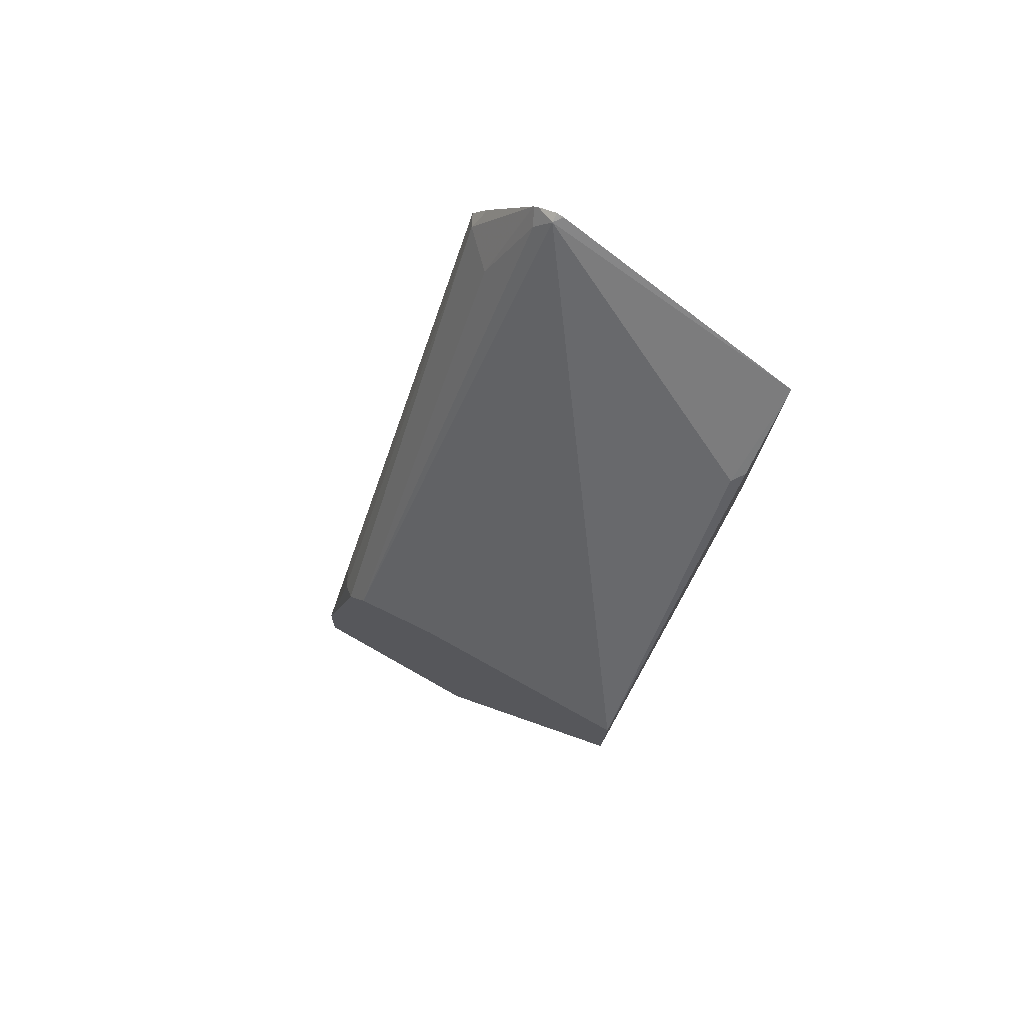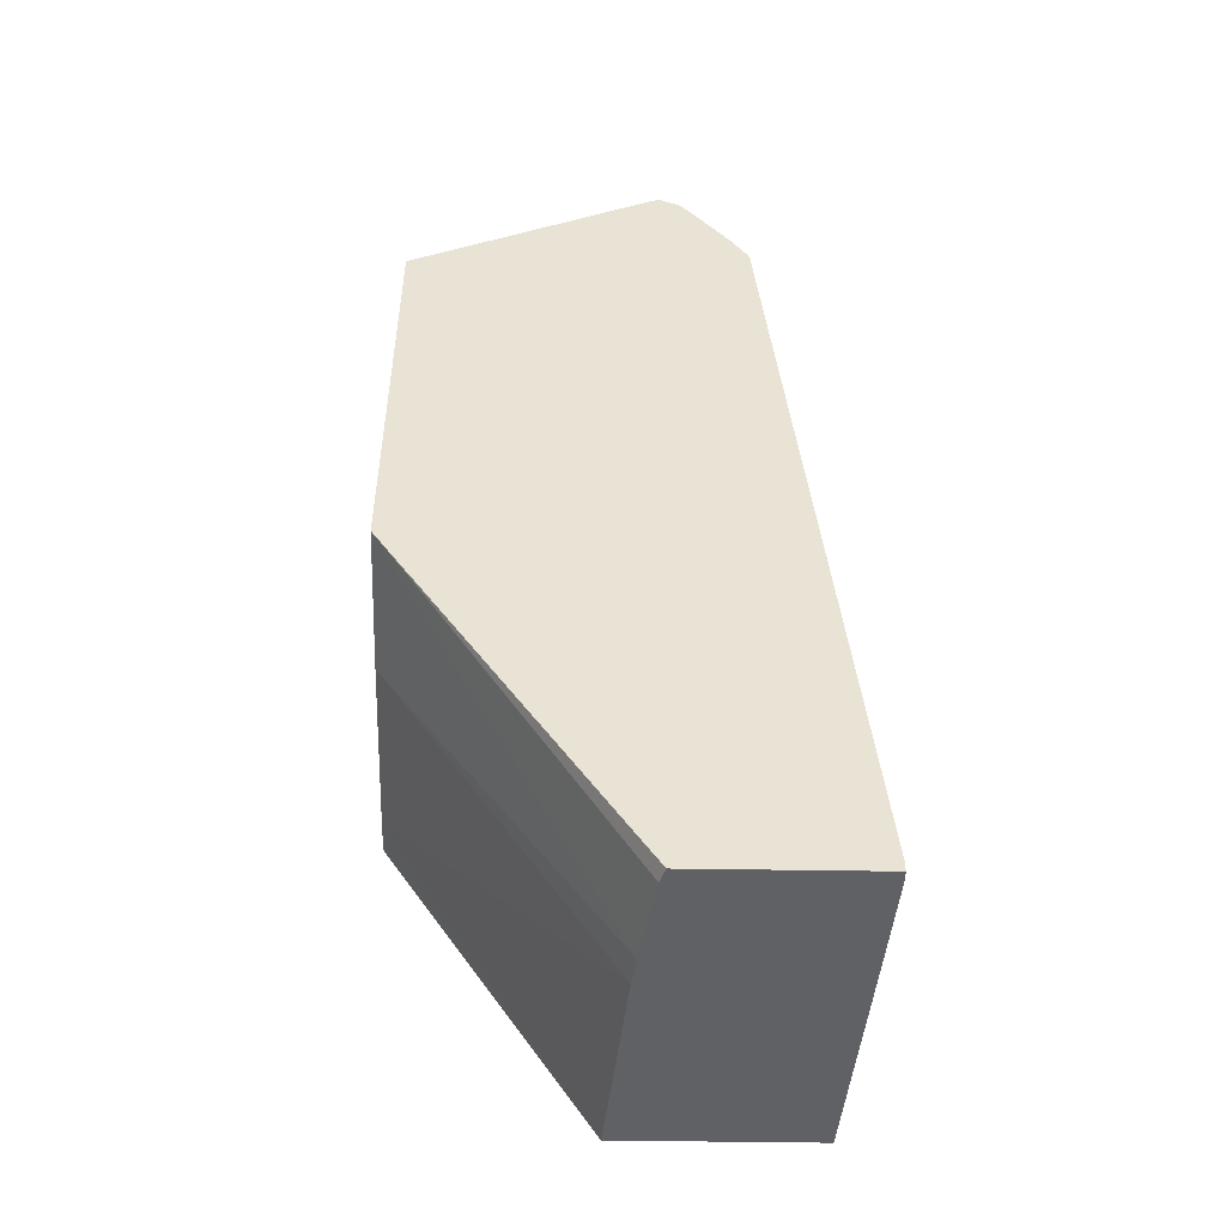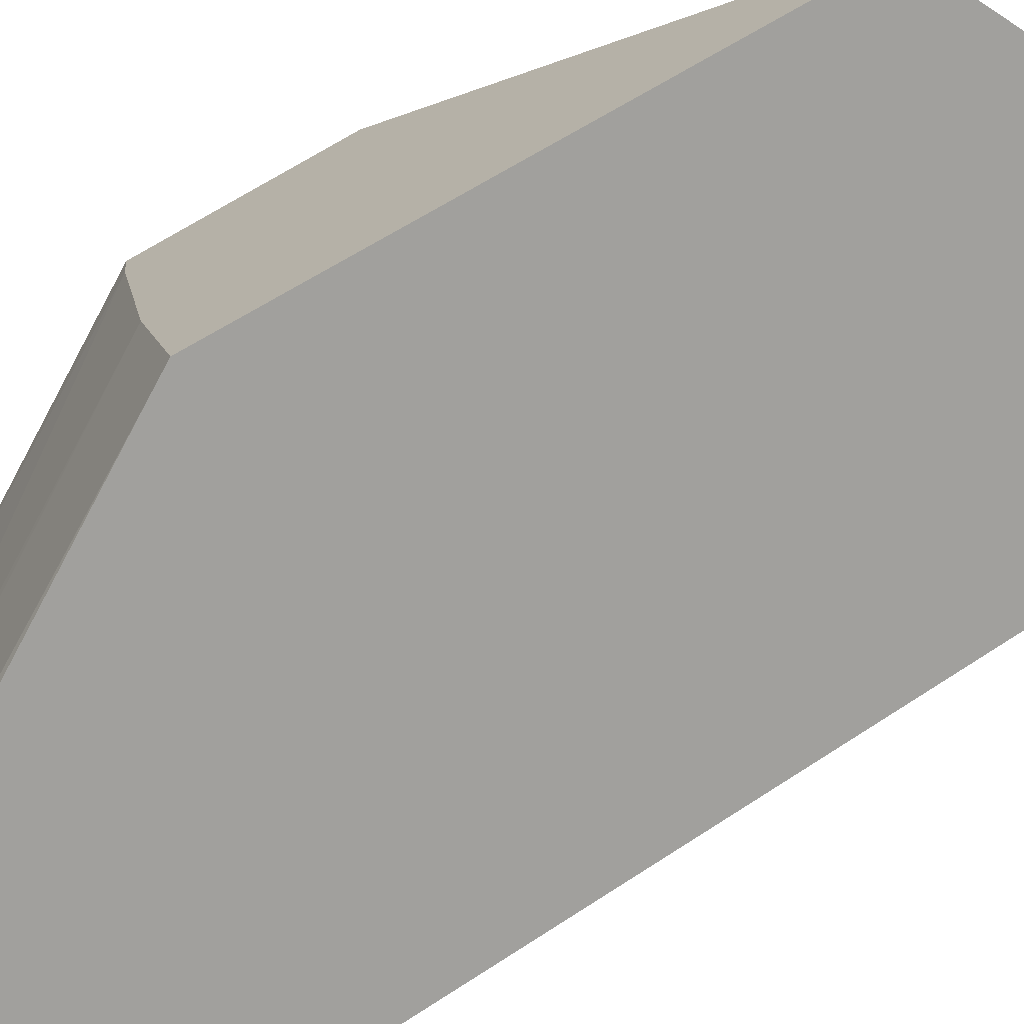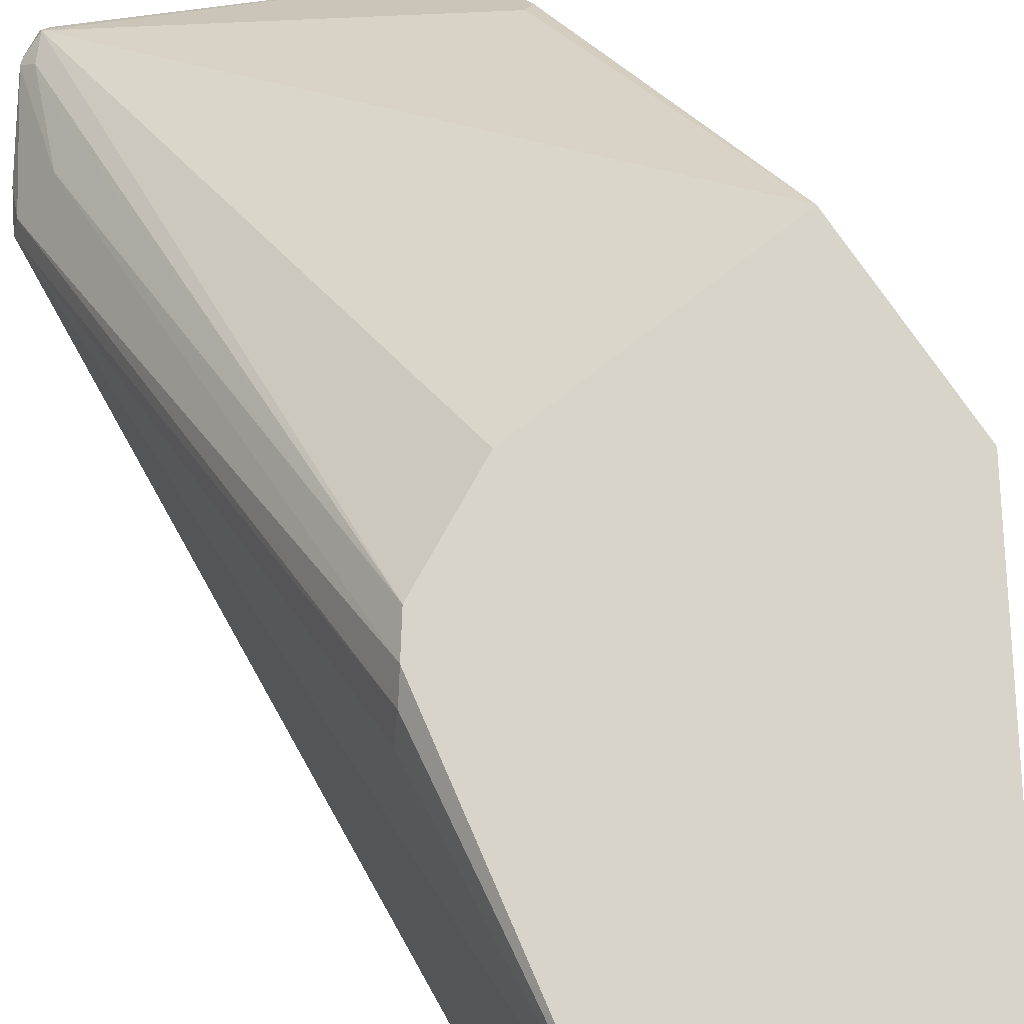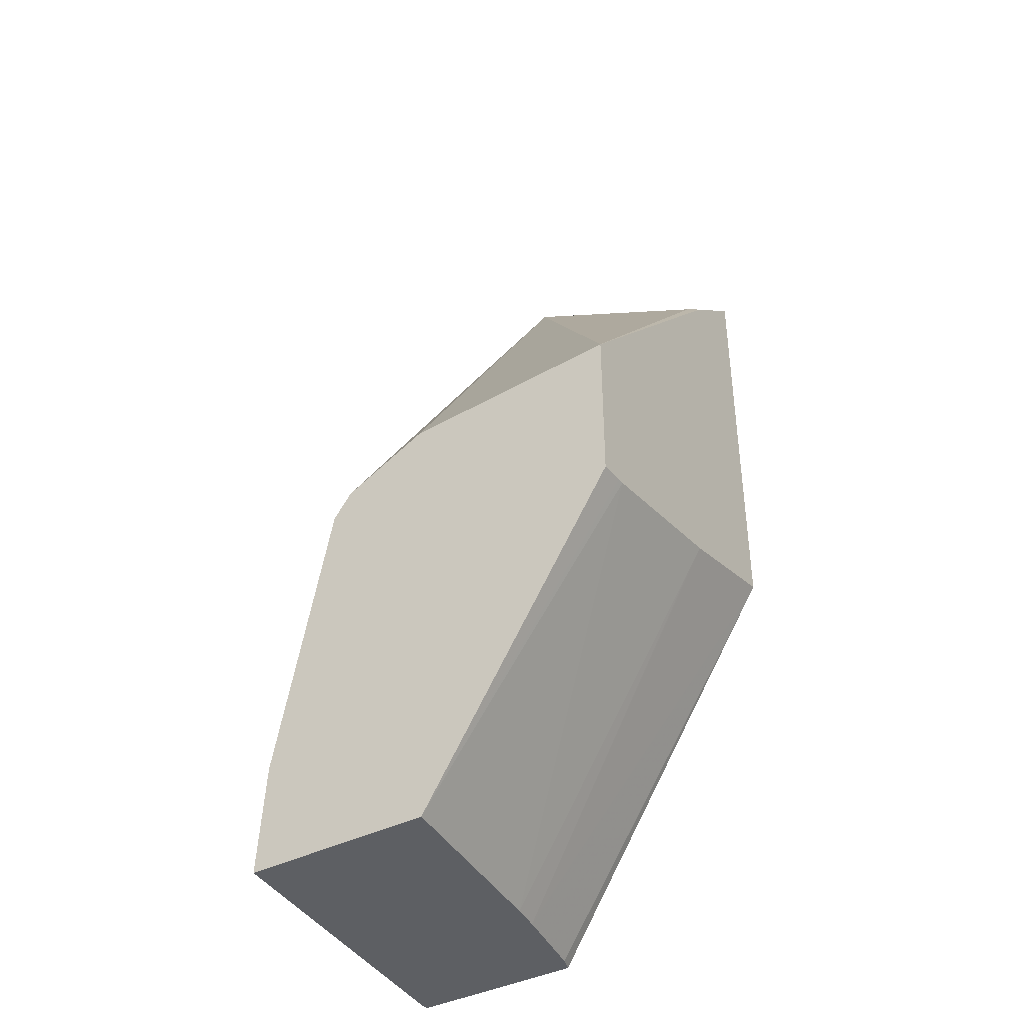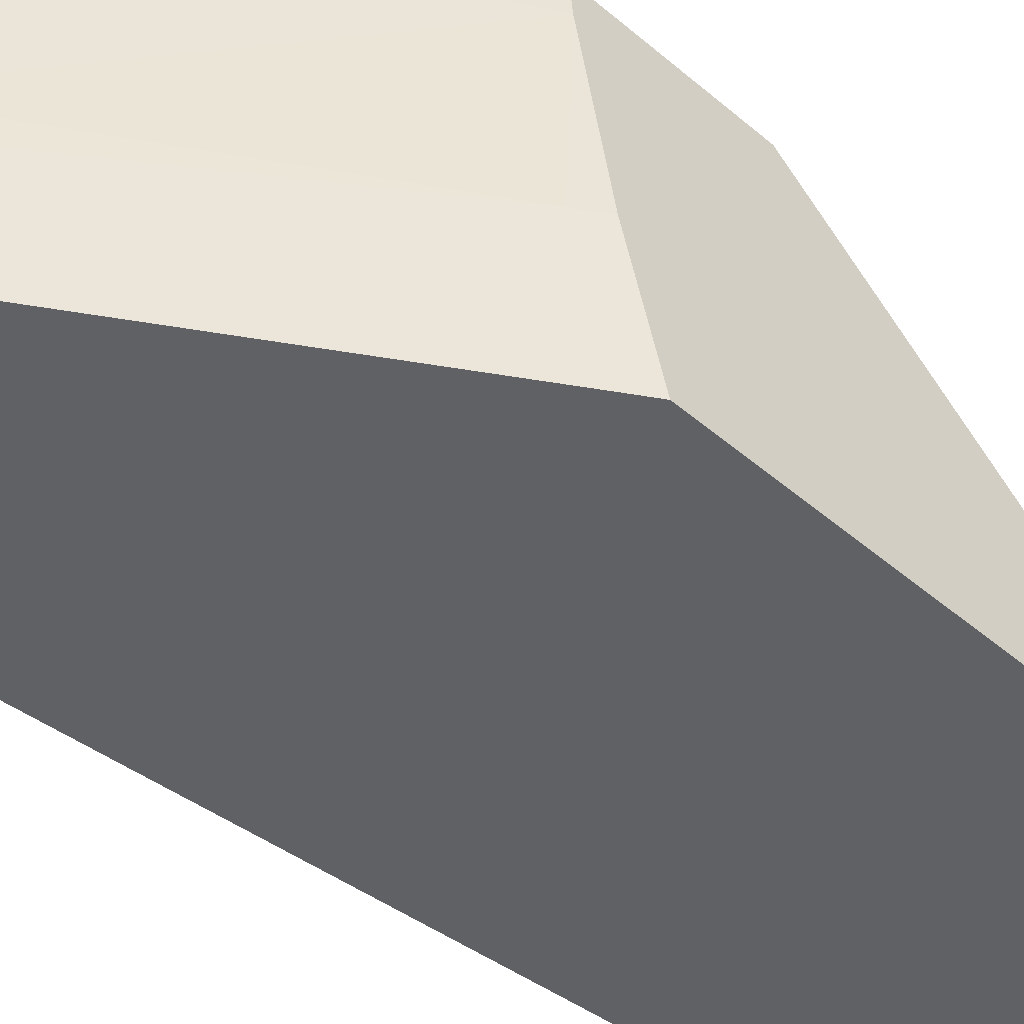
<metadata>
{"format":"obj","ext":"obj","renderer":"f3d","projection":"perspective","resolution":1024,"background":"white","views":[{"elev":77.1,"azim":-150.6,"up":"+Z"},{"elev":-49.4,"azim":-1.0,"up":"+Z"},{"elev":-71.6,"azim":-60.4,"up":"+Y"},{"elev":75.2,"azim":145.6,"up":"+Y"},{"elev":-39.9,"azim":-147.6,"up":"+Z"},{"elev":-49.7,"azim":-133.0,"up":"+Y"}]}
</metadata>
<code>
v 0.06233 -0.03728 0.1276
v 0.2094 -0.03728 0.202
v 0.2136 -0.03236 0.2006
v 0.06797 0.01457 0.08737
v 0.06233 0.007534 0.09017
v 0.06233 -0.03728 -0.1283
v 0.2136 -0.03728 0.2031
v 0.2247 -0.03728 0.1976
v 0.2274 -0.03728 0.1954
v 0.2233 -0.02912 0.1893
v 0.246 0.1553 -0.1036
v 0.2071 0.1553 -0.08413
v 0.1941 0.1553 -0.07765
v 0.06233 0.1553 -0.0692
v 0.06233 0.03885 -0.1476
v 0.1965 0.02171 -0.3575
v 0.2047 -0.02827 -0.3575
v 0.0712 -0.03728 -0.1424
v 0.228 -0.03728 0.1947
v 0.2427 -0.009697 0.1408
v 0.2265 -0.02587 0.1812
v 0.2573 0.1553 -0.1189
v 0.06233 0.1553 -0.1671
v 0.06233 0.1359 -0.1653
v 0.0712 0.03885 -0.1618
v 0.1942 0.03885 -0.3575
v 0.2077 -0.03728 -0.3575
v 0.2562 -0.03728 0.1555
v 0.2621 -0.02912 0.1408
v 0.2654 0.1489 -0.1294
v 0.2912 0.1553 -0.2912
v 0.0712 0.1553 -0.1812
v 0.06233 0.14 -0.1657
v 0.1824 0.1553 -0.3575
v 0.3107 -0.03728 -0.3575
v 0.2662 -0.03728 0.1387
v 0.2718 0.1359 -0.1359
v 0.3107 -0.03728 -0.3511
v 0.3107 -0.03083 -0.3575
v 0.305 0.03885 -0.3575
v 0.2953 0.1553 -0.3575
f 16 34 41
f 16 35 27
f 16 39 35
f 16 40 39
f 16 41 40
f 16 25 26
f 16 27 17
f 16 26 34
f 11 13 12
f 15 24 25
f 11 20 22
f 11 21 20
f 11 14 13
f 11 23 14
f 35 39 38
f 11 32 23
f 15 25 16
f 17 27 18
f 31 37 36
f 19 29 20
f 11 34 32
f 32 34 33
f 31 40 41
f 31 39 40
f 31 38 39
f 31 36 38
f 30 36 37
f 30 37 31
f 29 36 30
f 28 36 29
f 24 26 25
f 24 34 26
f 24 33 34
f 23 32 33
f 22 30 31
f 22 29 30
f 20 29 22
f 19 28 29
f 11 41 34
f 2 7 3
f 11 22 31
f 1 28 19
f 1 36 28
f 1 38 36
f 1 35 38
f 1 27 35
f 1 18 27
f 1 6 18
f 1 19 9
f 1 15 6
f 1 33 24
f 1 23 33
f 1 14 23
f 1 5 14
f 1 4 5
f 1 3 4
f 11 31 41
f 1 24 15
f 1 9 8
f 1 2 3
f 1 7 2
f 1 8 7
f 9 21 10
f 9 20 21
f 9 19 20
f 6 17 18
f 6 16 17
f 6 15 16
f 4 14 5
f 10 21 11
f 3 13 14
f 3 12 13
f 3 11 12
f 3 10 11
f 3 9 10
f 3 8 9
f 3 14 4
f 3 7 8

</code>
